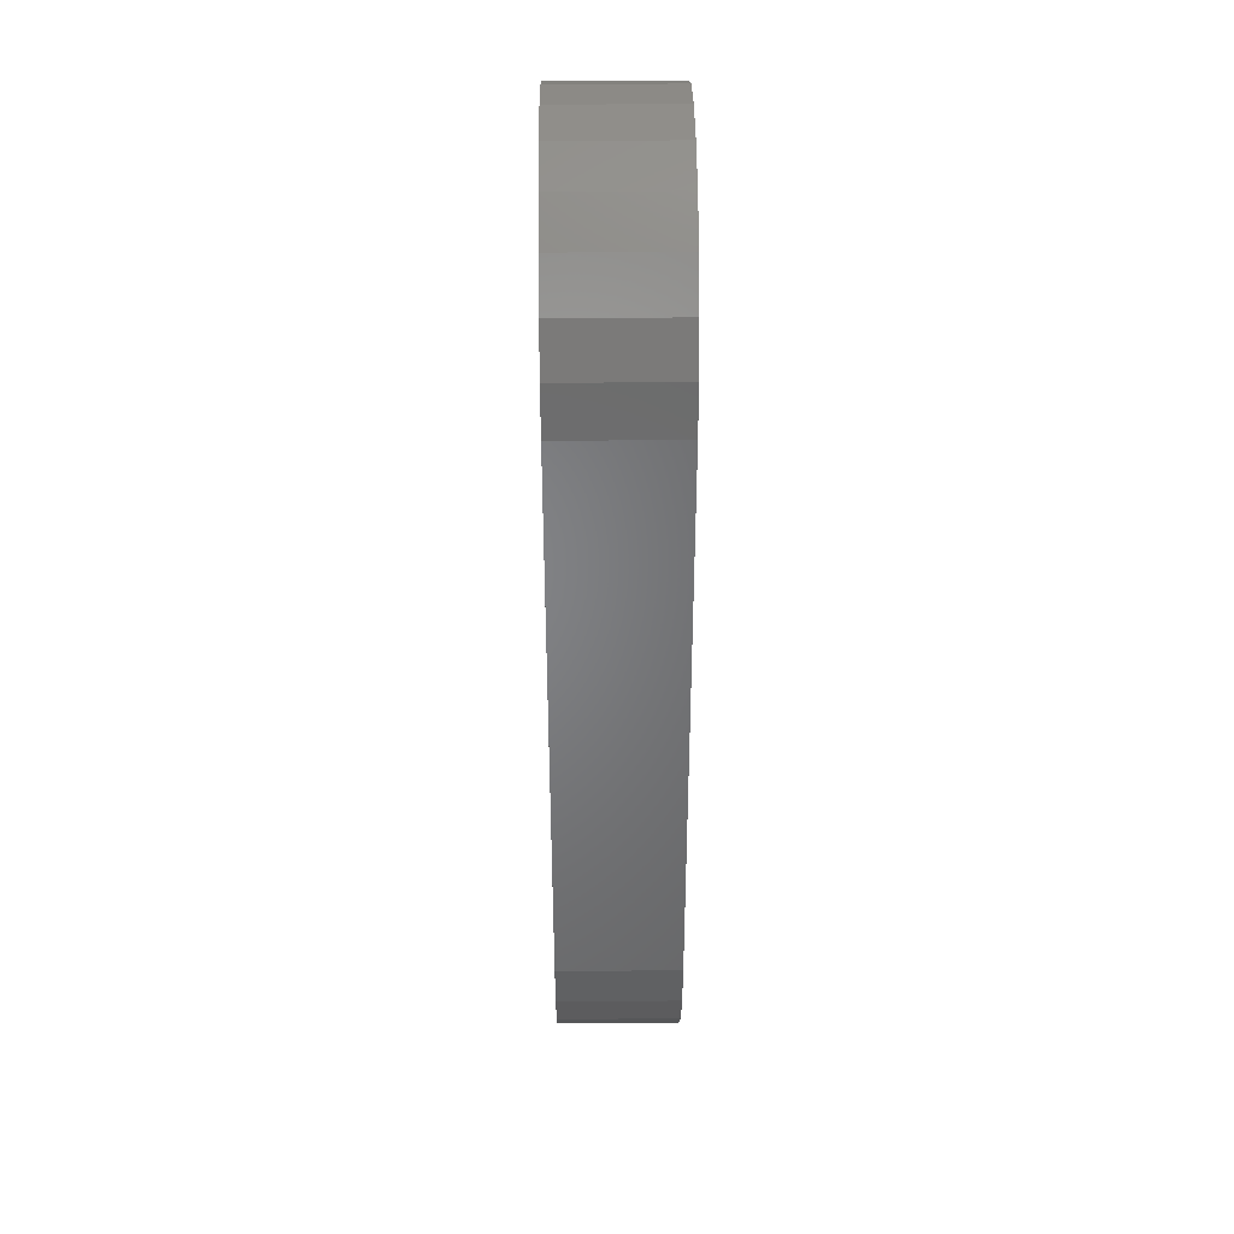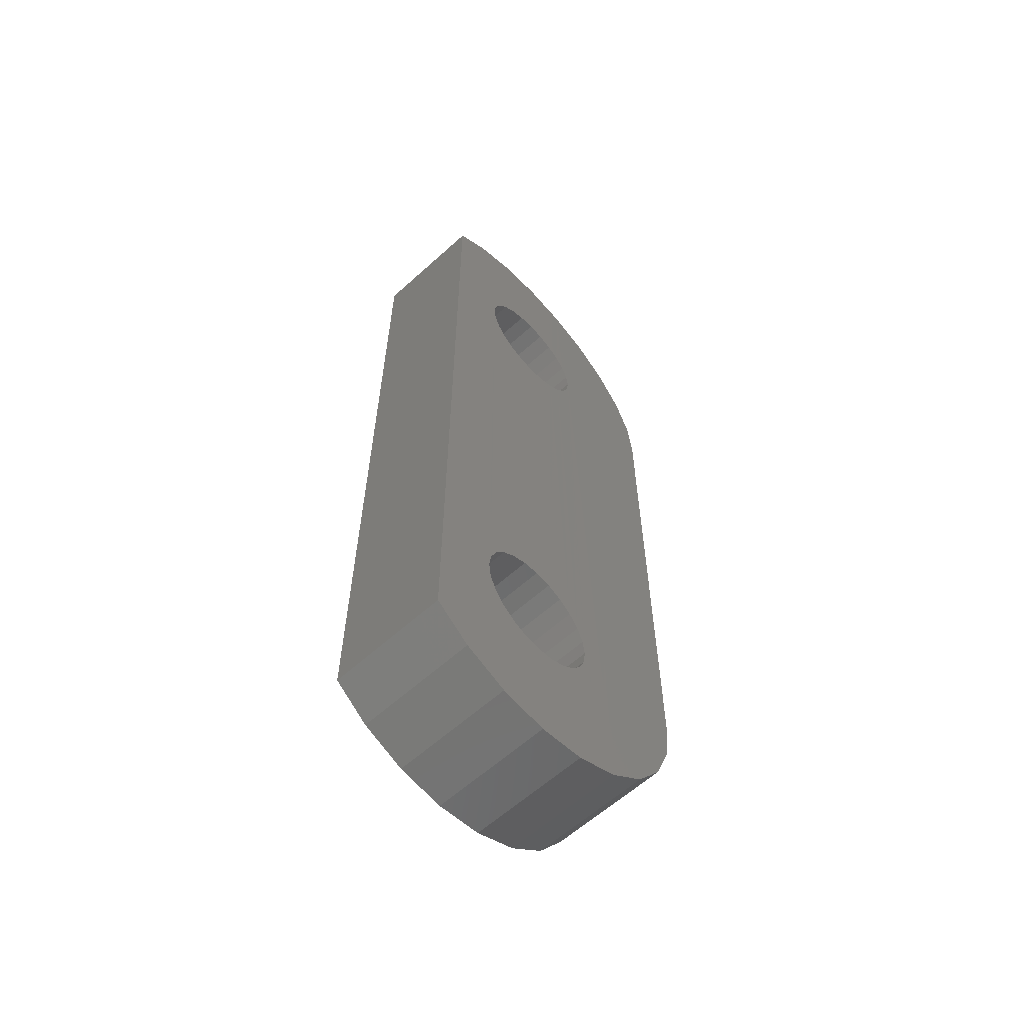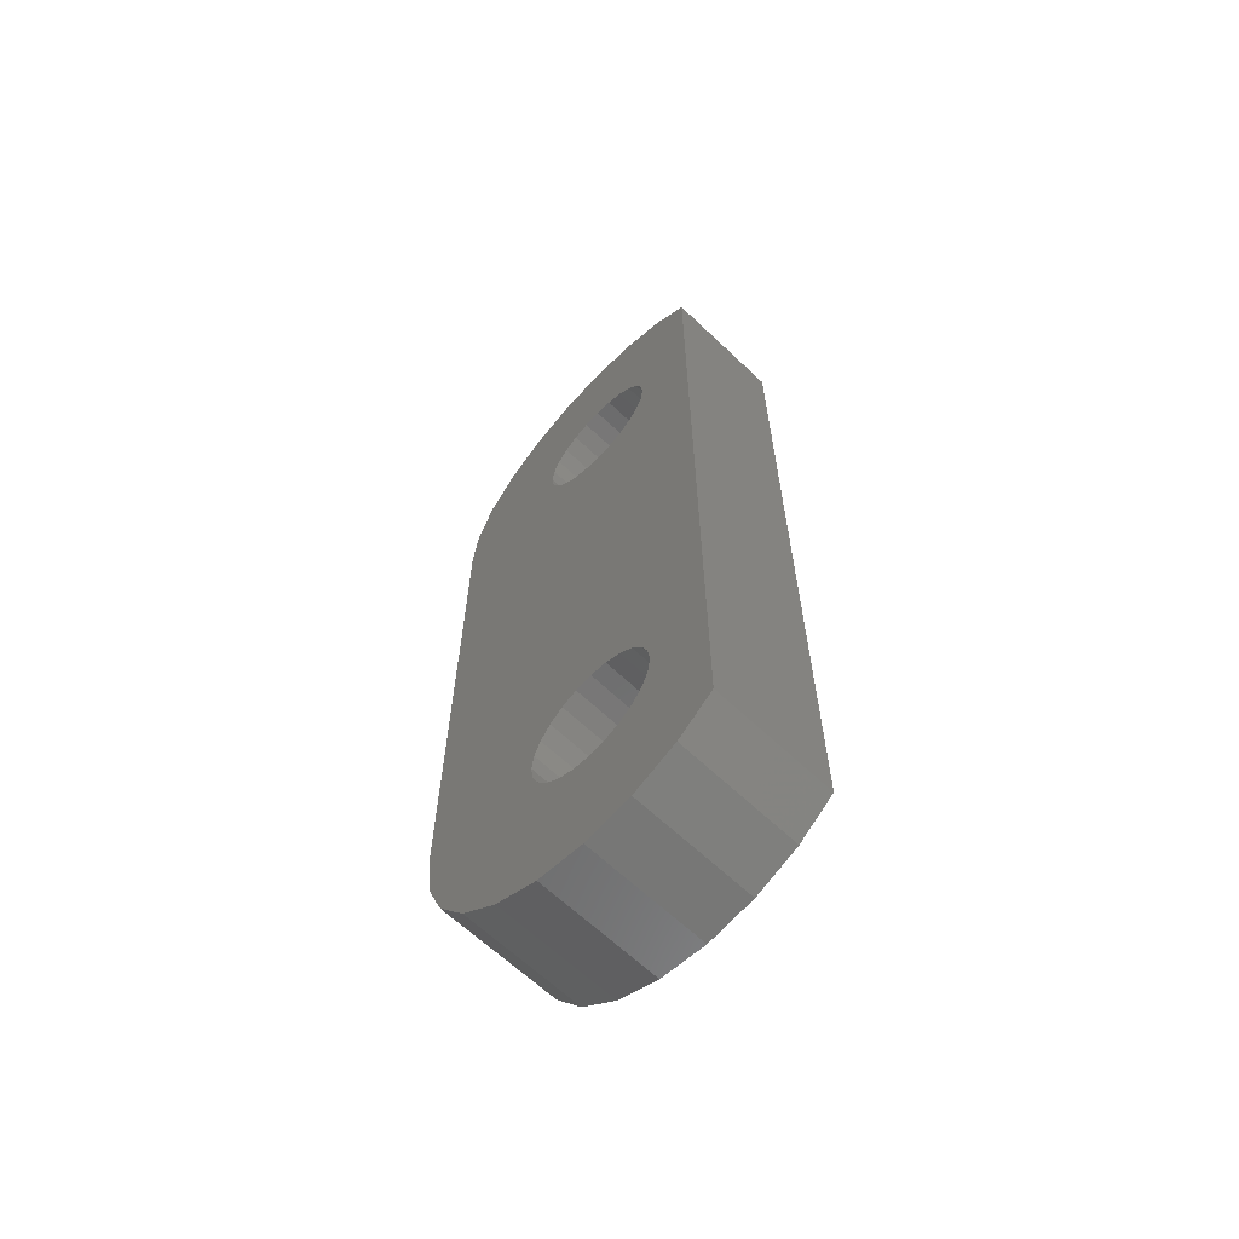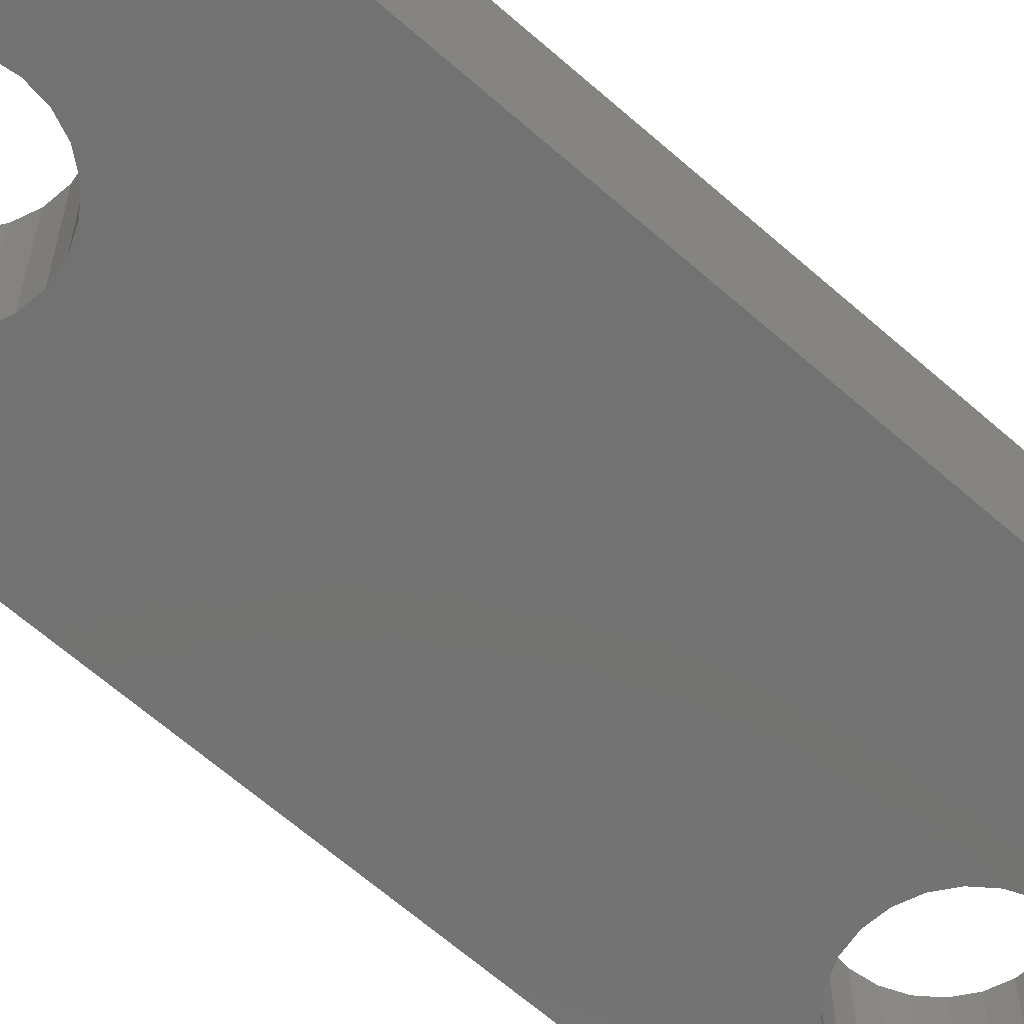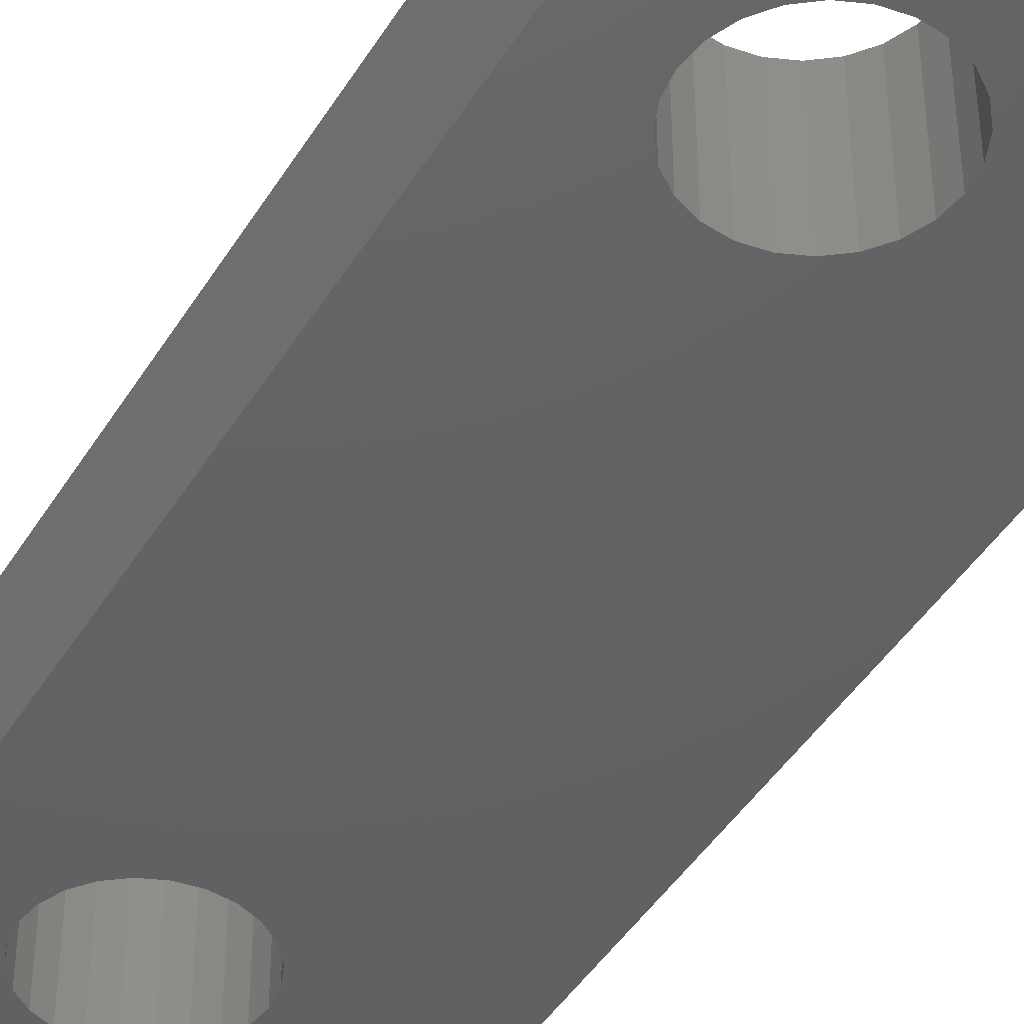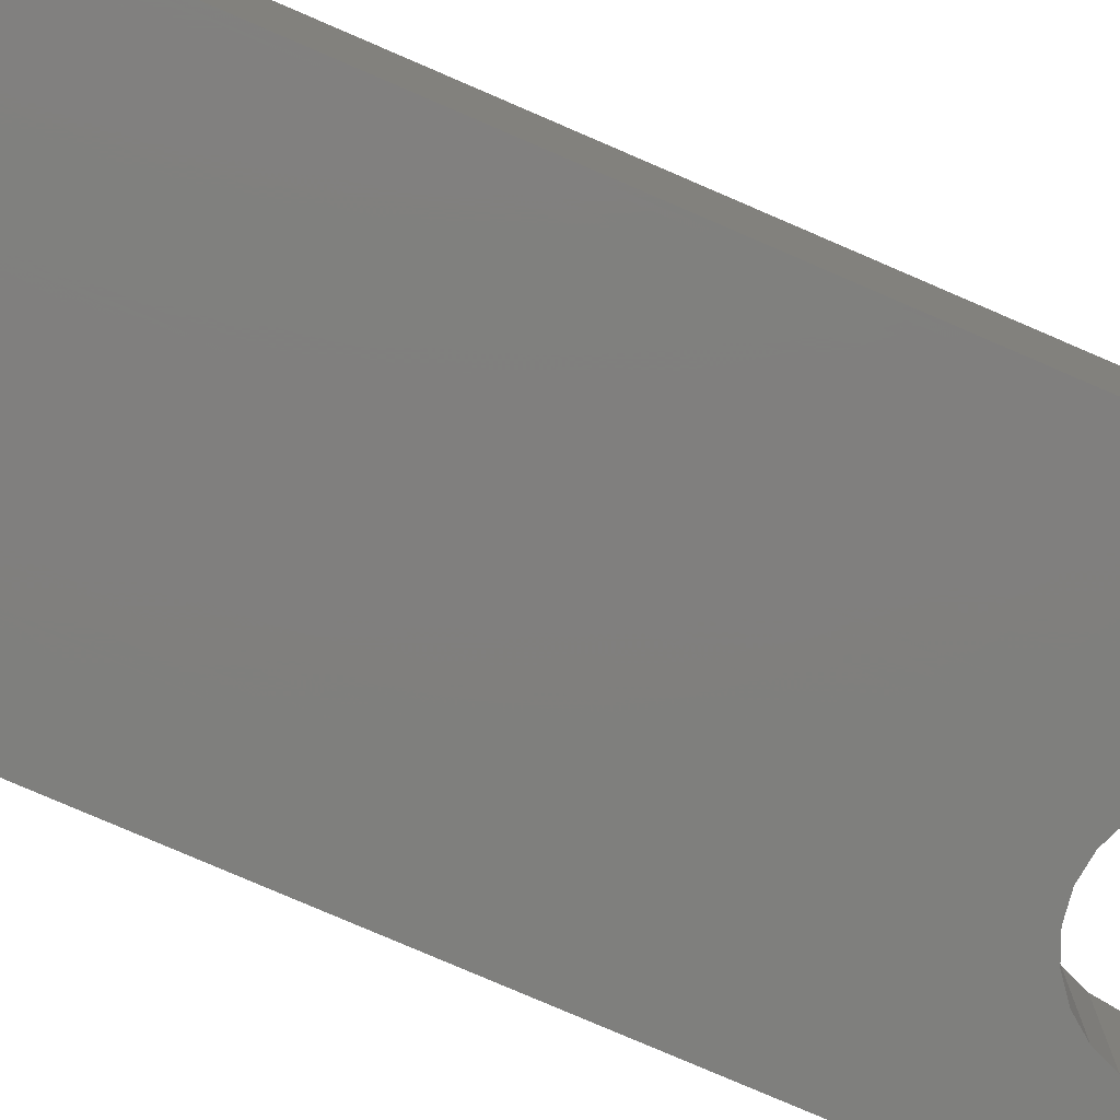
<metadata>
{"format":"stl","ext":"stl","renderer":"f3d","projection":"perspective","resolution":1024,"background":"white","views":[{"elev":38.3,"azim":-90.7,"up":"+Y"},{"elev":-61.1,"azim":132.6,"up":"+Y"},{"elev":-64.5,"azim":46.3,"up":"+Y"},{"elev":-64.5,"azim":-131.5,"up":"+Z"},{"elev":-43.9,"azim":150.6,"up":"+Z"},{"elev":-79.2,"azim":-113.2,"up":"+Z"}]}
</metadata>
<code>
# stl→obj: 136 verts, 276 faces
v 274.1 126 2
v 273.4 126.3 0.0008459
v 274.1 126 0.0008459
v 273.4 126.3 2
v 272.8 126.9 0.0008459
v 272.8 126.9 2
v 271.9 129.1 2
v 272 128.3 0.0008459
v 272 128.3 2
v 271.9 129.1 0.0008434
v 276.5 126.3 2
v 275.7 126 0.0008459
v 276.5 126.3 0.0008459
v 275.7 126 2
v 274.9 125.9 0.0008459
v 274.9 125.9 2
v 277.1 126.8 2
v 277.1 126.8 0.0008459
v 275.8 139.8 2
v 275.6 140 0.0001708
v 275.8 139.8 0.0001708
v 275.6 140 2
v 275.3 140.1 0.0001708
v 275.3 140.1 2
v 274 139.5 0.0001708
v 273.9 139.3 2
v 273.9 139.3 0.0001708
v 274 139.5 2
v 276.1 138.7 2
v 276 138.4 0.0001708
v 276 138.4 2
v 276.1 138.7 0.0001708
v 276 139.5 0.0001708
v 276 139.5 2
v 274.7 137.9 2
v 275 137.9 0.0001708
v 274.7 137.9 0.0001708
v 275 137.9 2
v 274.7 140.1 2
v 274.4 140 0.0001708
v 274.7 140.1 0.0001708
v 274.4 140 2
v 275.3 137.9 0.0001708
v 275.3 137.9 2
v 274.4 138 2
v 274.4 138 0.0001708
v 275.6 138 2
v 275.8 138.2 0.0001708
v 275.6 138 0.0001708
v 275.8 138.2 2
v 271.9 138.9 2
v 271.9 138.9 0
v 274 138.4 0.0001708
v 274.2 138.2 2
v 274.2 138.2 0.0001708
v 274 138.4 2
v 275 140.1 2
v 275 140.1 0.0001708
v 276.1 139.3 2
v 276.1 139 0.0001708
v 276.1 139 2
v 276.1 139.3 0.0001708
v 272.3 127.5 2
v 272.3 127.5 0.0008459
v 274.9 142.1 2
v 275.8 142 0
v 274.9 142.1 0
v 275.8 142 2
v 274.1 142 2
v 274.1 142 0
v 272.8 141.2 2
v 272.3 140.5 0
v 272.3 140.5 2
v 272.8 141.2 0
v 273.4 141.7 2
v 273.4 141.7 0
v 276.5 141.7 0
v 276.5 141.7 2
v 277.1 141.3 0
v 277.1 141.3 2
v 273.9 129 2
v 273.9 128.7 2
v 274 128.4 2
v 274.2 128.2 2
v 274.4 128 2
v 274.7 127.9 2
v 275 127.9 2
v 275.3 127.9 2
v 275.6 128 2
v 275.8 128.2 2
v 276 128.4 2
v 276.1 128.7 2
v 276.1 129 2
v 272 139.8 2
v 273.9 139 2
v 274.2 139.8 2
v 273.9 129.3 2
v 273.9 138.7 2
v 274 129.5 2
v 274.2 129.8 2
v 274.4 130 2
v 274.7 130.1 2
v 275 130.1 2
v 275.3 130.1 2
v 275.6 130 2
v 275.8 129.8 2
v 276 129.5 2
v 276.1 129.3 2
v 272 139.8 0
v 273.9 139 0.0001708
v 274.2 139.8 0.0001708
v 276.1 129 0.0008459
v 273.9 129 0.0008459
v 273.9 128.7 0.0008459
v 274 128.4 0.0008459
v 274.2 128.2 0.0008459
v 274.4 128 0.0008459
v 274.7 127.9 0.0008459
v 275 127.9 0.0008459
v 275.3 127.9 0.0008459
v 275.6 128 0.0008459
v 275.8 128.2 0.0008459
v 276 128.4 0.0008459
v 276.1 128.7 0.0008459
v 273.9 138.7 0.0001708
v 273.9 129.3 0.0008459
v 274 129.5 0.0008459
v 274.2 129.8 0.0008459
v 274.4 130 0.0008459
v 274.7 130.1 0.0008459
v 275 130.1 0.0008459
v 275.3 130.1 0.0008459
v 275.6 130 0.0008459
v 275.8 129.8 0.0008459
v 276 129.5 0.0008459
v 276.1 129.3 0.0008459
f 1 2 3
f 2 1 4
f 4 5 2
f 5 4 6
f 7 8 9
f 8 7 10
f 11 12 13
f 12 11 14
f 14 15 12
f 15 14 16
f 17 13 18
f 13 17 11
f 16 3 15
f 3 16 1
f 19 20 21
f 20 19 22
f 22 23 20
f 23 22 24
f 25 26 27
f 26 25 28
f 29 30 31
f 30 29 32
f 19 33 34
f 33 19 21
f 35 36 37
f 36 35 38
f 39 40 41
f 40 39 42
f 38 43 36
f 43 38 44
f 45 37 46
f 37 45 35
f 47 48 49
f 48 47 50
f 51 10 7
f 10 51 52
f 53 54 55
f 54 53 56
f 57 41 58
f 41 57 39
f 59 60 61
f 60 59 62
f 24 58 23
f 58 24 57
f 63 5 6
f 5 63 64
f 9 64 63
f 64 9 8
f 65 66 67
f 66 65 68
f 69 67 70
f 67 69 65
f 71 72 73
f 72 71 74
f 75 70 76
f 70 75 69
f 68 77 66
f 77 68 78
f 78 79 77
f 79 78 80
f 1 81 4
f 81 1 82
f 82 1 83
f 83 1 84
f 84 1 16
f 84 16 85
f 85 16 86
f 86 16 87
f 87 16 14
f 87 14 88
f 88 14 89
f 89 14 90
f 90 14 11
f 90 11 91
f 91 11 92
f 92 11 93
f 93 11 61
f 7 94 51
f 94 7 9
f 94 9 73
f 73 9 63
f 73 63 71
f 71 63 6
f 71 6 75
f 75 6 4
f 75 4 95
f 75 95 69
f 95 4 81
f 69 95 26
f 69 26 28
f 69 28 96
f 69 96 65
f 65 96 42
f 65 42 39
f 65 39 57
f 65 57 68
f 68 57 24
f 68 24 22
f 68 22 19
f 68 19 78
f 78 19 34
f 78 34 59
f 78 59 61
f 78 61 11
f 78 11 17
f 78 17 80
f 97 95 81
f 95 97 98
f 98 97 99
f 98 99 56
f 56 99 100
f 56 100 54
f 54 100 101
f 54 101 45
f 45 101 102
f 45 102 35
f 35 102 103
f 35 103 38
f 38 103 104
f 38 104 44
f 44 104 105
f 44 105 47
f 47 105 106
f 47 106 50
f 50 106 107
f 50 107 31
f 31 107 108
f 31 108 29
f 29 108 61
f 61 108 93
f 71 76 74
f 76 71 75
f 18 80 17
f 80 18 79
f 109 10 52
f 10 109 8
f 8 109 72
f 8 72 64
f 64 72 74
f 64 74 5
f 5 74 76
f 5 76 2
f 2 76 110
f 110 76 70
f 110 70 27
f 27 70 25
f 25 70 111
f 111 70 67
f 111 67 40
f 40 67 41
f 41 67 58
f 58 67 66
f 58 66 23
f 23 66 20
f 20 66 21
f 21 66 77
f 21 77 33
f 33 77 62
f 62 77 60
f 60 77 112
f 112 77 13
f 13 77 18
f 18 77 79
f 2 113 3
f 113 2 110
f 3 113 114
f 3 114 115
f 3 115 116
f 3 116 15
f 15 116 117
f 15 117 118
f 15 118 119
f 15 119 12
f 12 119 120
f 12 120 121
f 12 121 122
f 12 122 13
f 13 122 123
f 13 123 124
f 13 124 112
f 125 113 110
f 113 125 126
f 126 125 127
f 127 125 53
f 127 53 55
f 127 55 128
f 128 55 46
f 128 46 129
f 129 46 37
f 129 37 130
f 130 37 36
f 130 36 131
f 131 36 43
f 131 43 132
f 132 43 49
f 132 49 133
f 133 49 48
f 133 48 134
f 134 48 30
f 134 30 135
f 135 30 32
f 135 32 136
f 136 32 60
f 136 60 112
f 73 109 94
f 109 73 72
f 94 52 51
f 52 94 109
f 34 62 59
f 62 34 33
f 61 32 29
f 32 61 60
f 125 56 53
f 56 125 98
f 44 49 43
f 49 44 47
f 27 95 110
f 95 27 26
f 110 98 125
f 98 110 95
f 54 46 55
f 46 54 45
f 42 111 40
f 111 42 96
f 111 28 25
f 28 111 96
f 31 48 50
f 48 31 30
f 114 83 115
f 83 114 82
f 92 123 91
f 123 92 124
f 128 99 127
f 99 128 100
f 106 135 107
f 135 106 134
f 103 130 131
f 130 103 102
f 107 136 108
f 136 107 135
f 89 122 121
f 122 89 90
f 93 124 92
f 124 93 112
f 105 132 133
f 132 105 104
f 101 128 129
f 128 101 100
f 127 97 126
f 97 127 99
f 102 129 130
f 129 102 101
f 85 118 117
f 118 85 86
f 86 119 118
f 119 86 87
f 88 121 120
f 121 88 89
f 108 112 93
f 112 108 136
f 126 81 113
f 81 126 97
f 113 82 114
f 82 113 81
f 84 117 116
f 117 84 85
f 104 131 132
f 131 104 103
f 115 84 116
f 84 115 83
f 91 122 90
f 122 91 123
f 106 133 134
f 133 106 105
f 87 120 119
f 120 87 88

</code>
